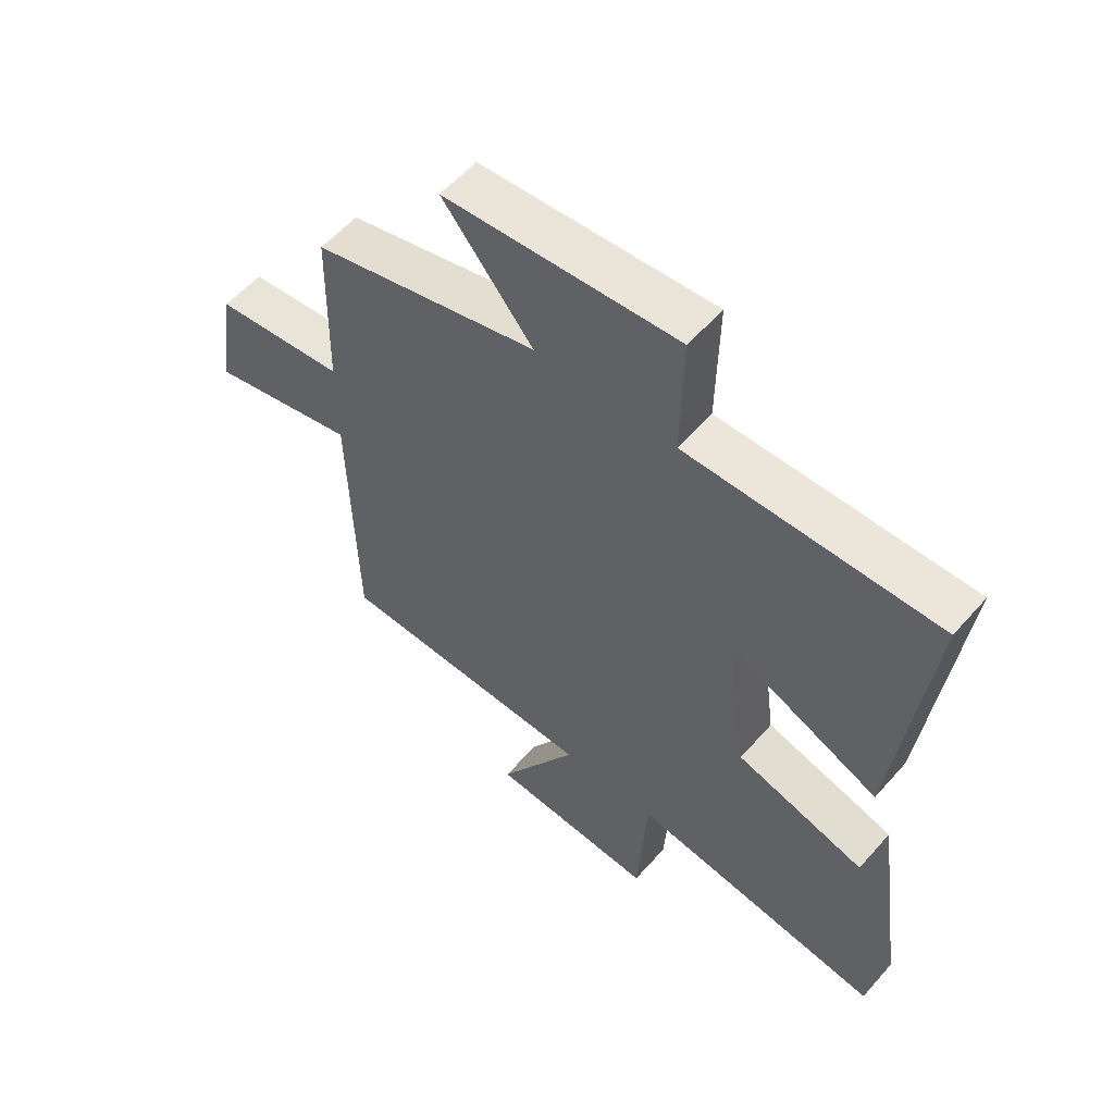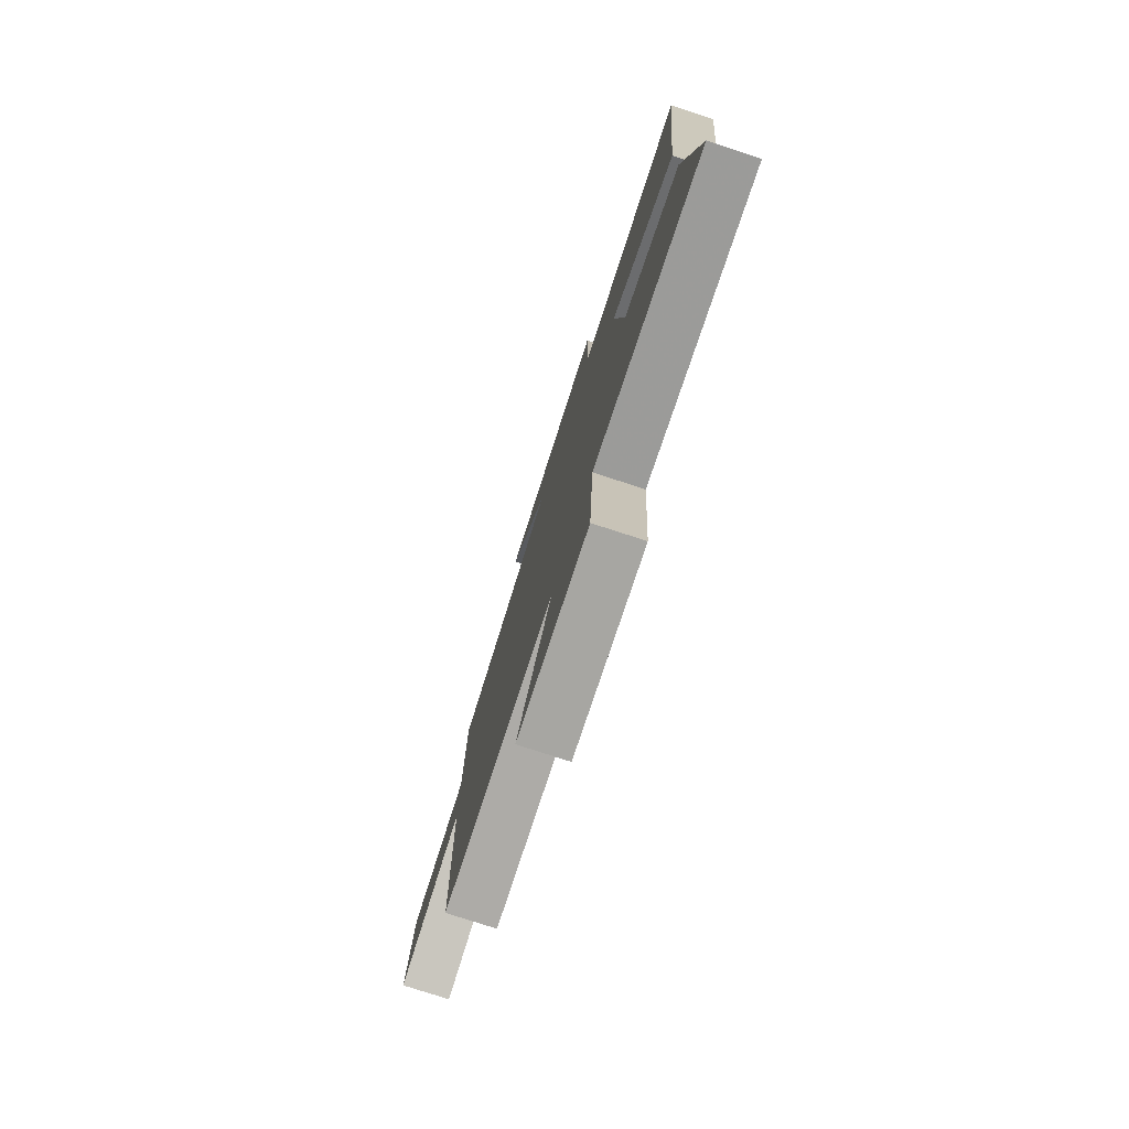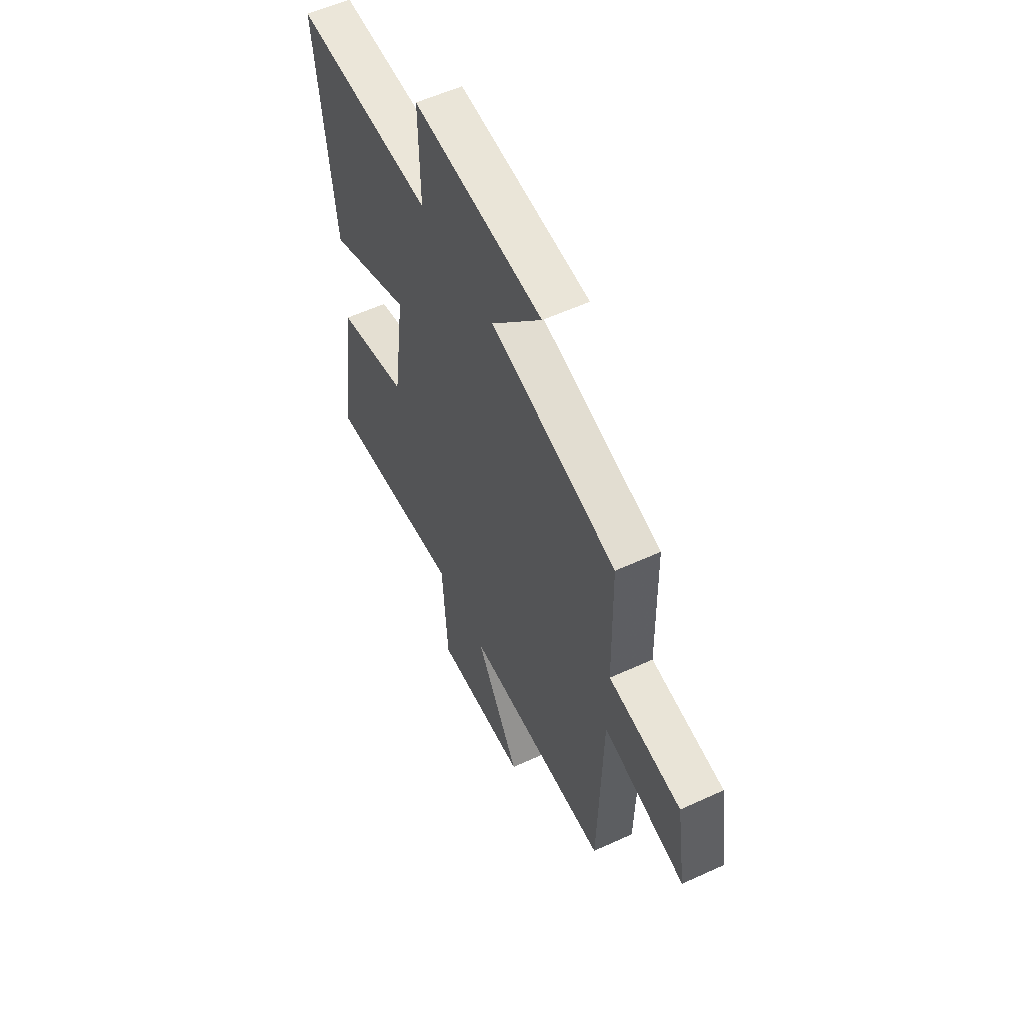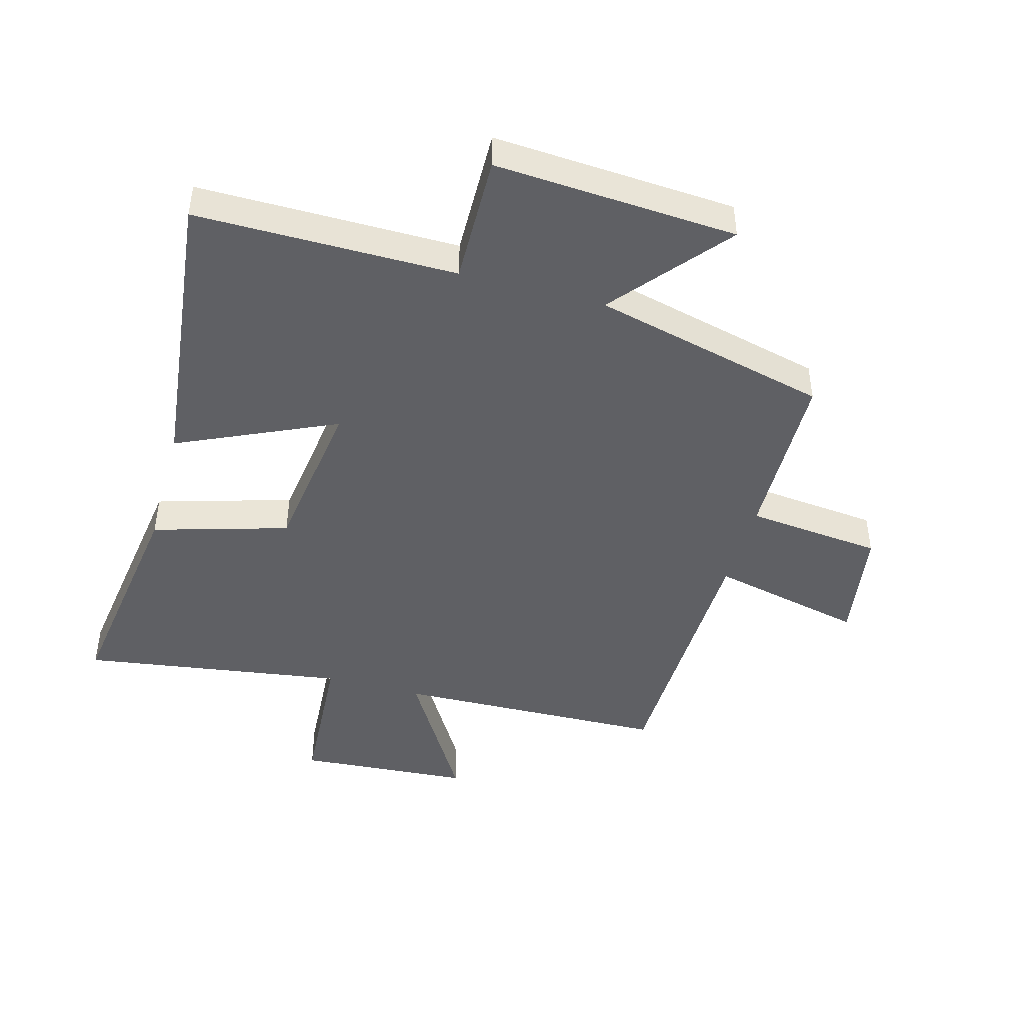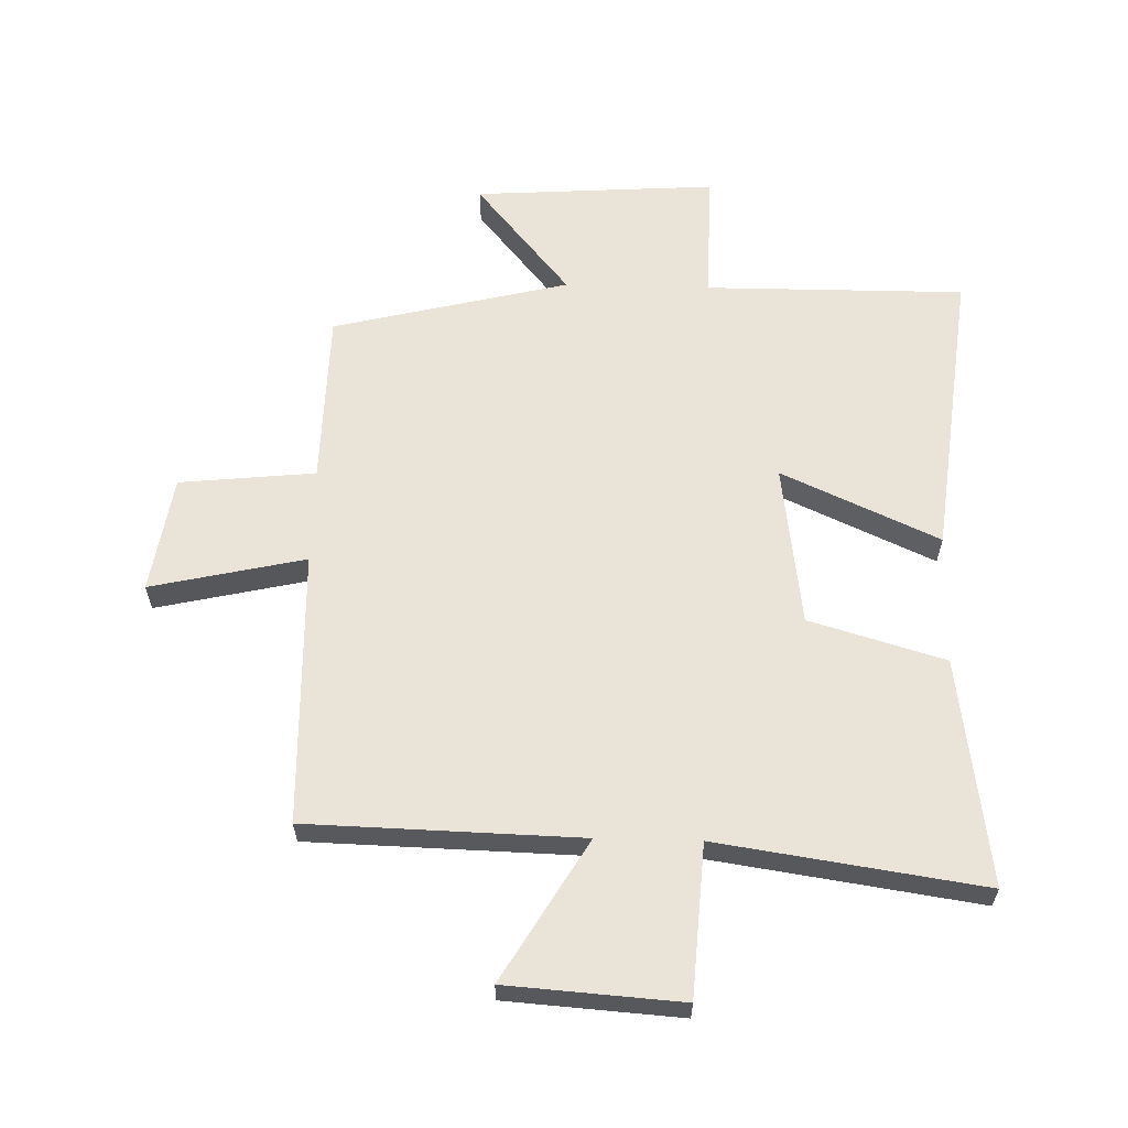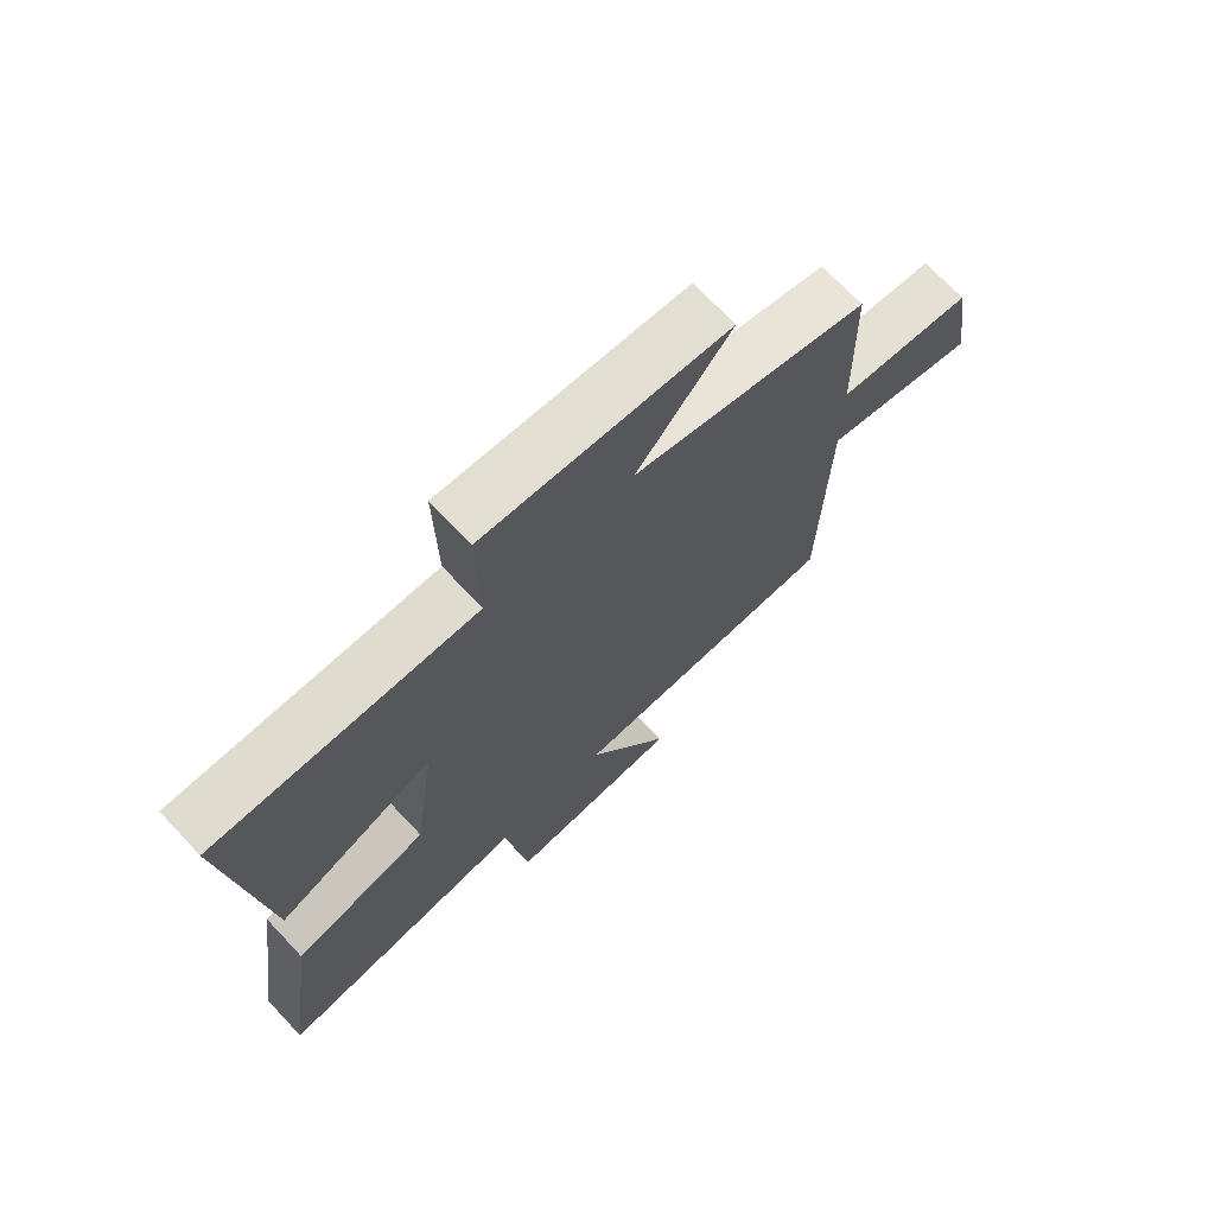
<metadata>
{"format":"obj","ext":"obj","renderer":"f3d","projection":"perspective","resolution":1024,"background":"white","views":[{"elev":56.8,"azim":-139.4,"up":"+Z"},{"elev":-78.0,"azim":-108.0,"up":"+Z"},{"elev":56.8,"azim":64.4,"up":"+Z"},{"elev":-45.0,"azim":-15.4,"up":"+Y"},{"elev":61.0,"azim":-178.5,"up":"+Y"},{"elev":70.7,"azim":-43.3,"up":"+Z"}]}
</metadata>
<code>
v -0.553 0.07 -0.564
v -0.5 0.07 -0.192
v -0.279 0.07 -0.127
v -0.243 0.07 0.139
v -0.5 0.07 0.022
v -0.555 0.07 0.502
v -0.13 0.07 0.5
v -0.134 0.07 0.713
v 0.262 0.07 0.687
v 0.108 0.07 0.5
v 0.494 0.07 0.405
v 0.5 0.07 0.119
v 0.722 0.07 0.096
v 0.752 0.07 -0.096
v 0.5 0.07 -0.039
v 0.489 0.07 -0.488
v 0.043 0.07 -0.5
v 0.179 0.07 -0.729
v -0.105 0.07 -0.749
v -0.121 0.07 -0.5
v -0.553 0 -0.564
v -0.5 0 -0.192
v -0.279 0 -0.127
v -0.243 0 0.139
v -0.5 0 0.022
v -0.555 0 0.502
v -0.13 0 0.5
v -0.134 0 0.713
v 0.262 0 0.687
v 0.108 0 0.5
v 0.494 0 0.405
v 0.5 0 0.119
v 0.722 0 0.096
v 0.752 0 -0.096
v 0.5 0 -0.039
v 0.489 0 -0.488
v 0.043 0 -0.5
v 0.179 0 -0.729
v -0.105 0 -0.749
v -0.121 0 -0.5
f 17 18 19 20
f 15 16 17 20
f 15 20 1 2
f 12 13 14 15
f 10 11 12 15
f 7 8 9 10
f 7 10 15
f 4 5 6 7
f 3 4 7 15
f 2 3 15
f 40 39 38 37
f 40 37 36 35
f 22 21 40 35
f 35 34 33 32
f 35 32 31 30
f 30 29 28 27
f 35 30 27
f 27 26 25 24
f 35 27 24 23
f 35 23 22
f 1 21 22 2
f 2 22 23 3
f 3 23 24 4
f 4 24 25 5
f 5 25 26 6
f 6 26 27 7
f 7 27 28 8
f 8 28 29 9
f 9 29 30 10
f 10 30 31 11
f 11 31 32 12
f 12 32 33 13
f 13 33 34 14
f 14 34 35 15
f 15 35 36 16
f 16 36 37 17
f 17 37 38 18
f 18 38 39 19
f 19 39 40 20
f 20 40 21 1

</code>
